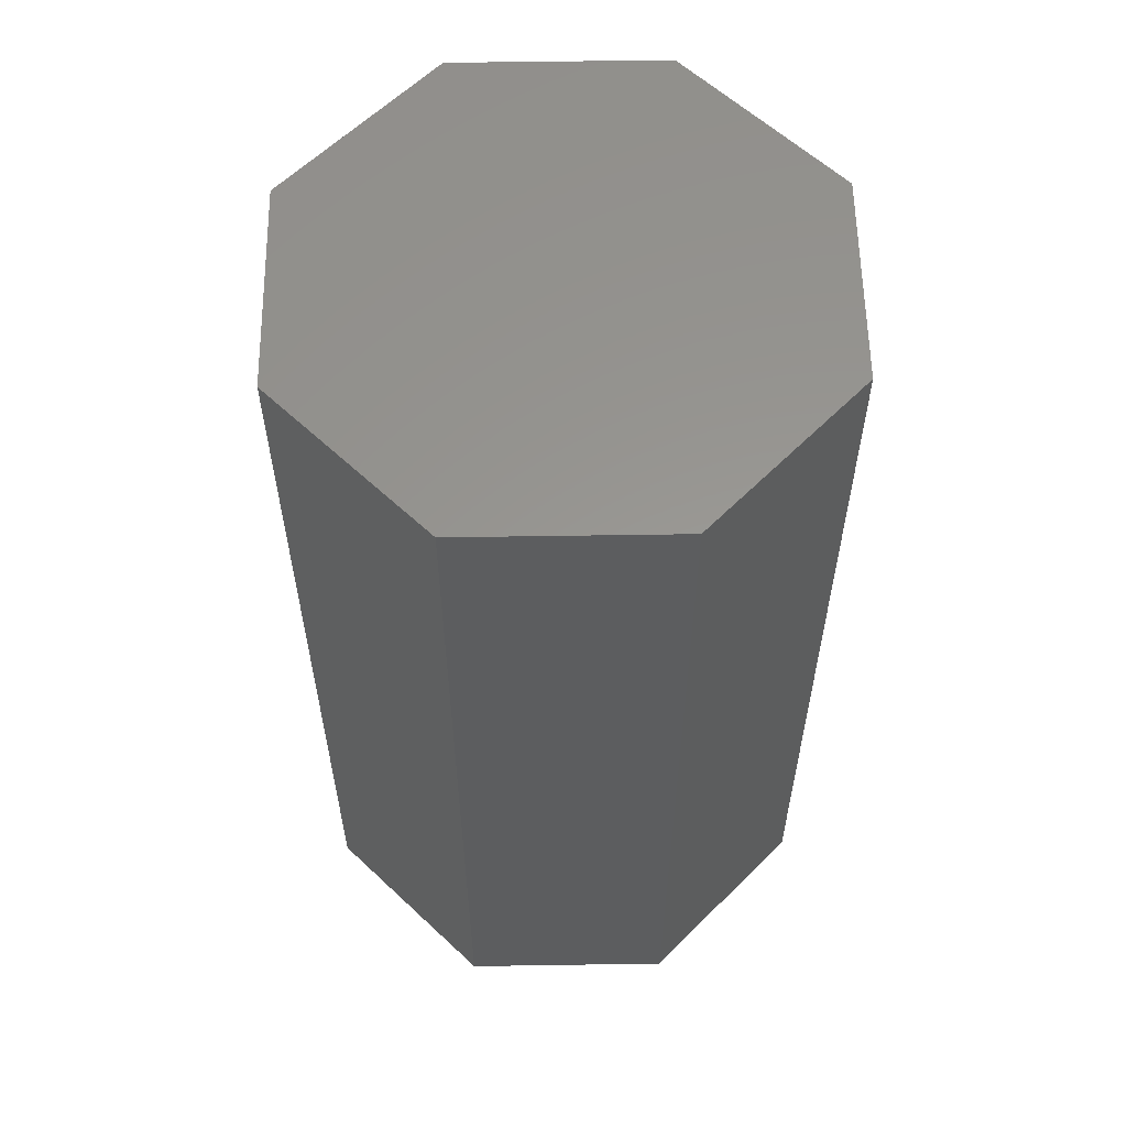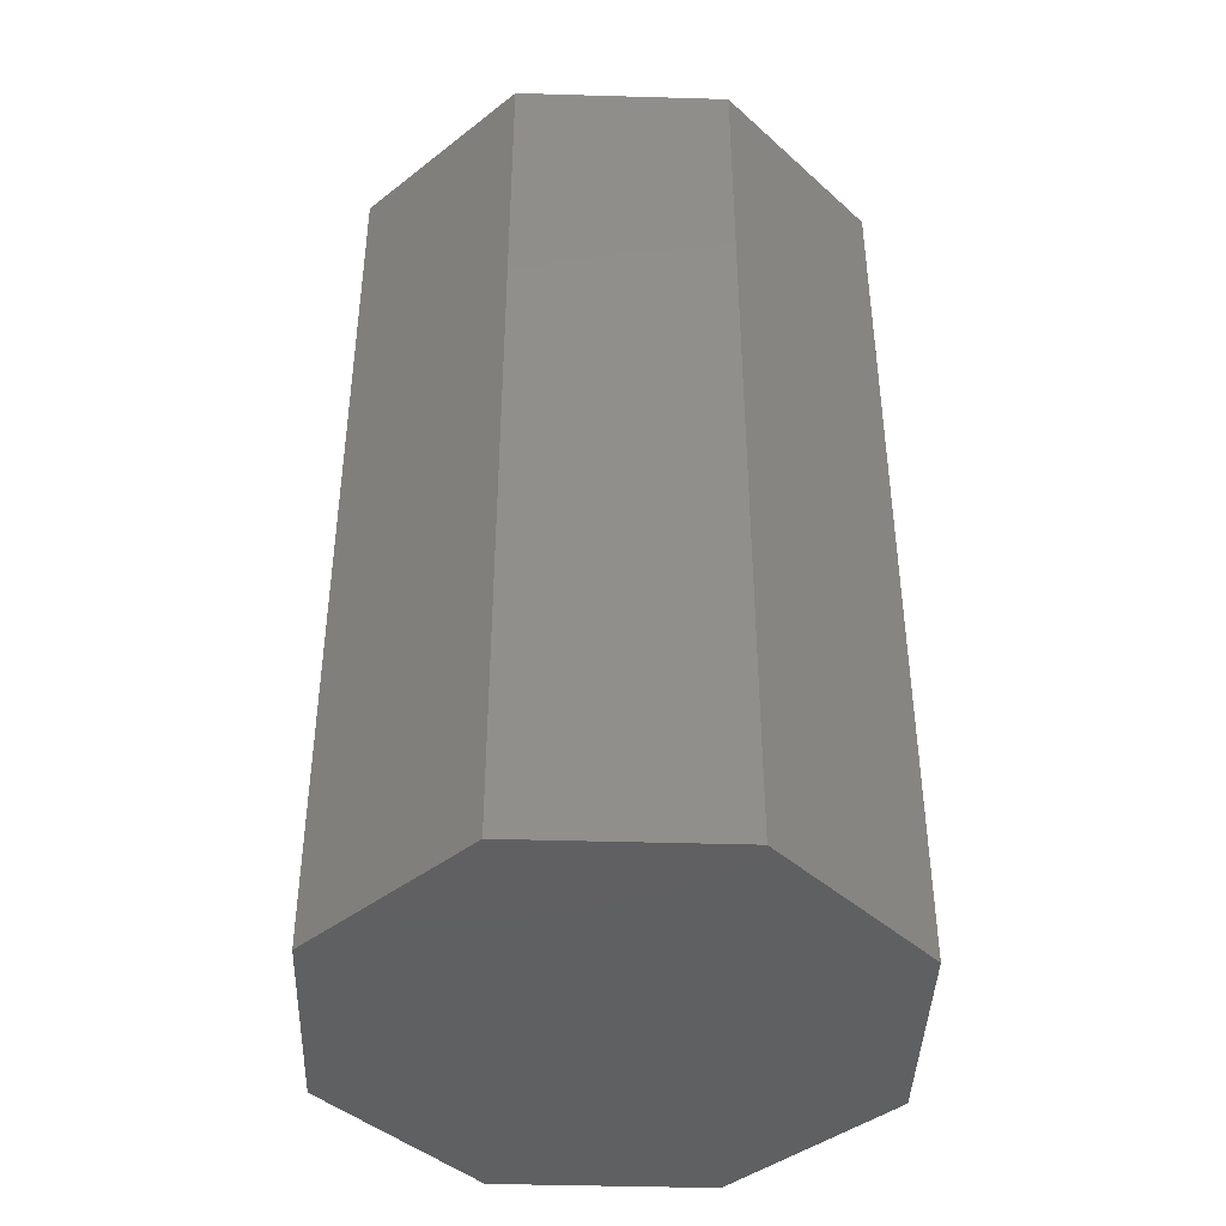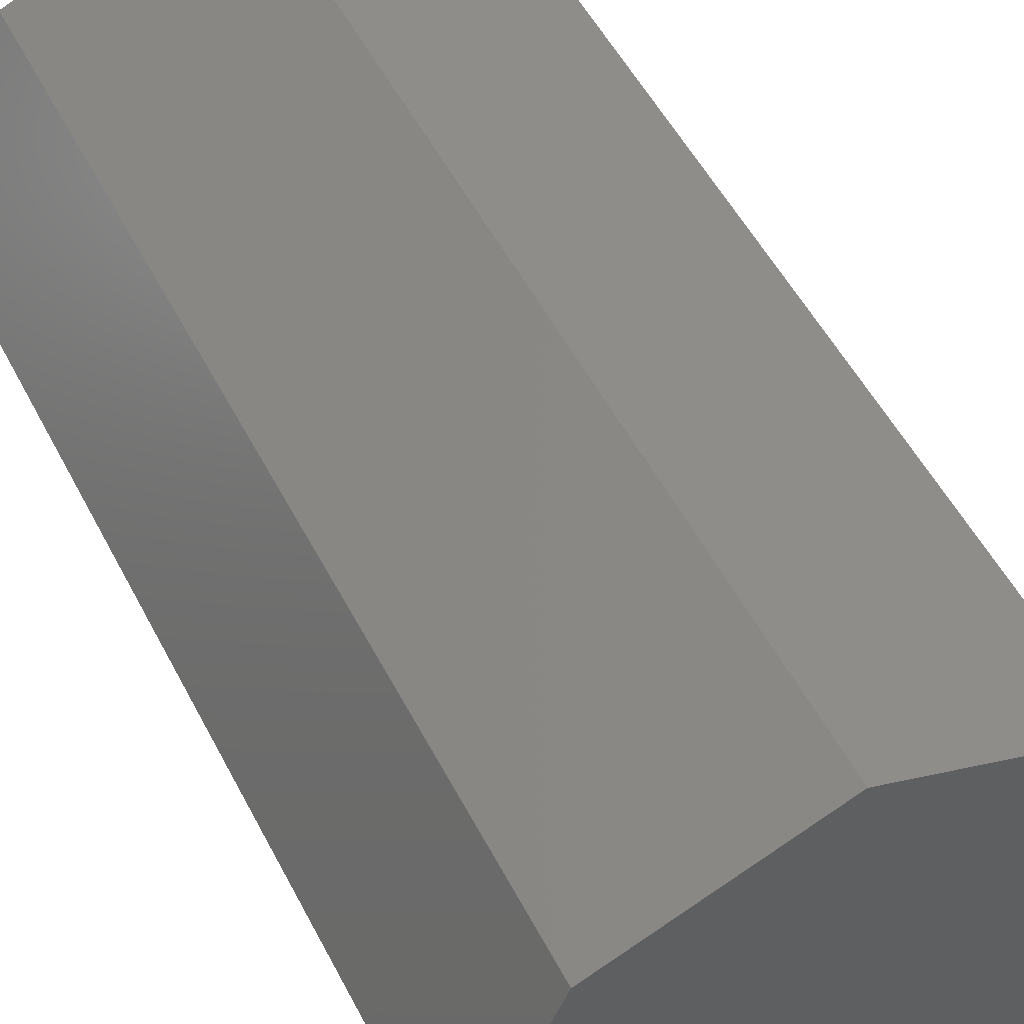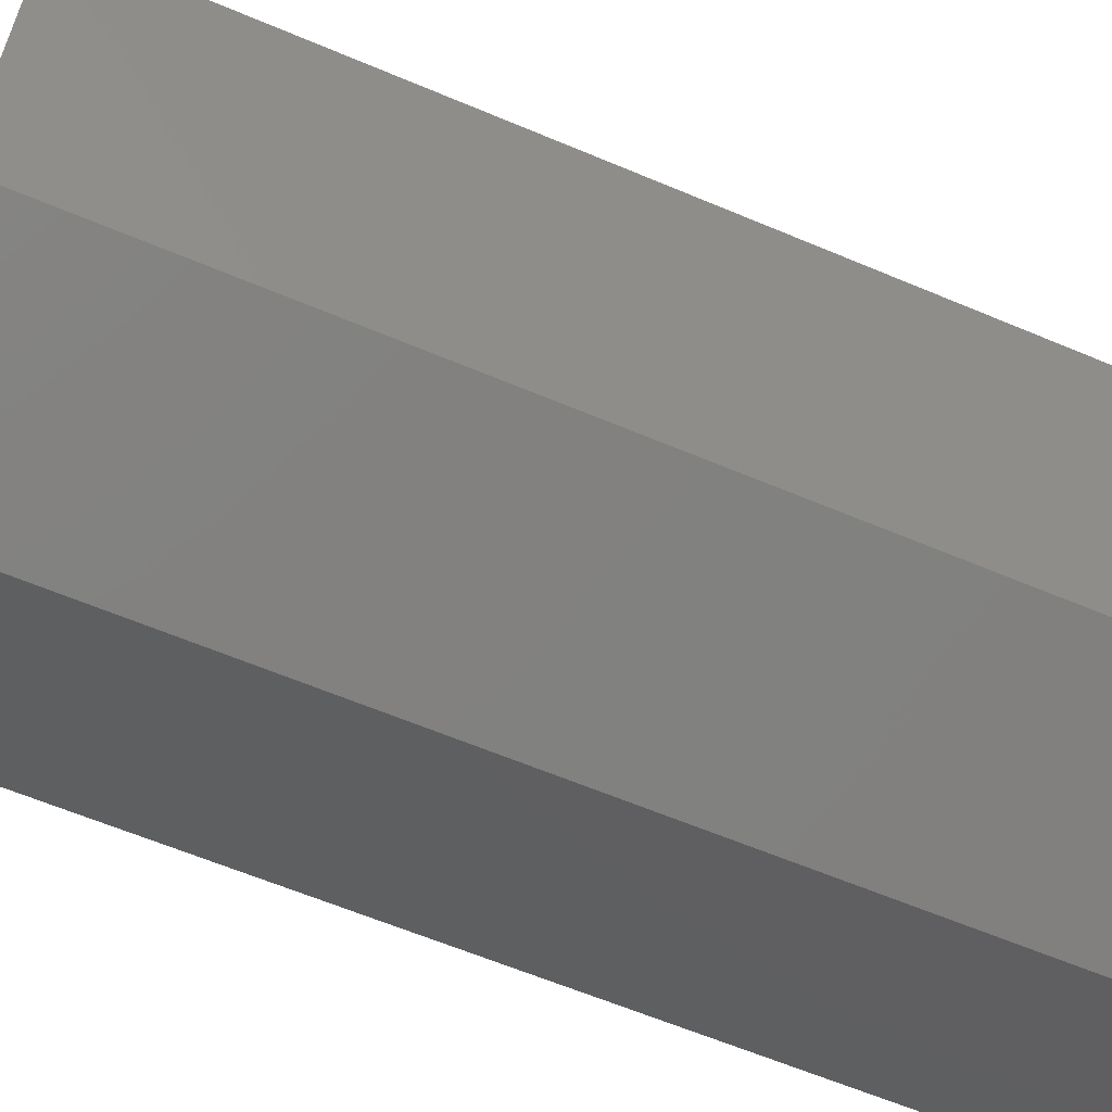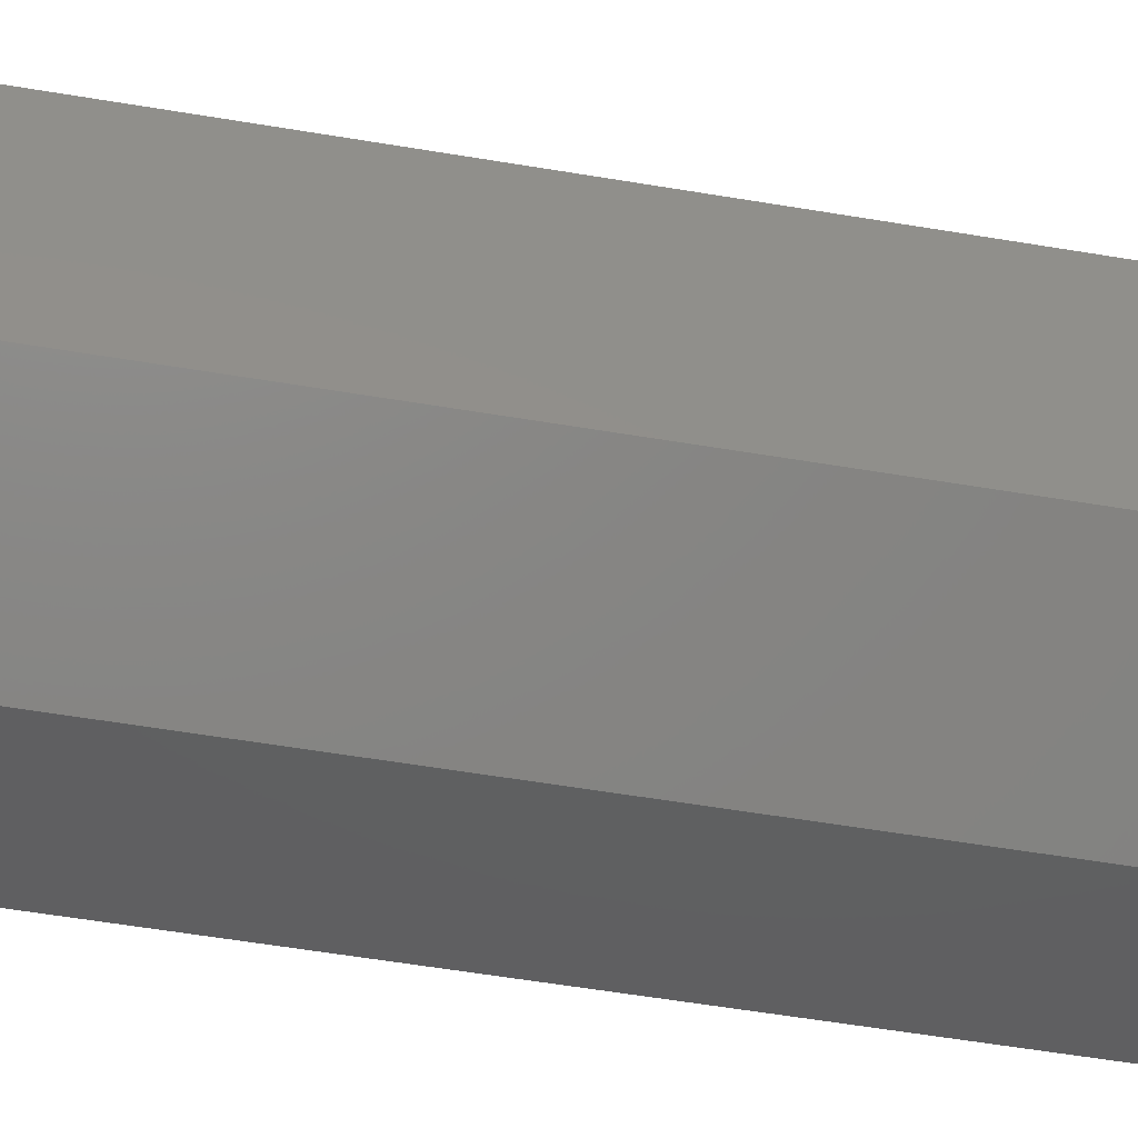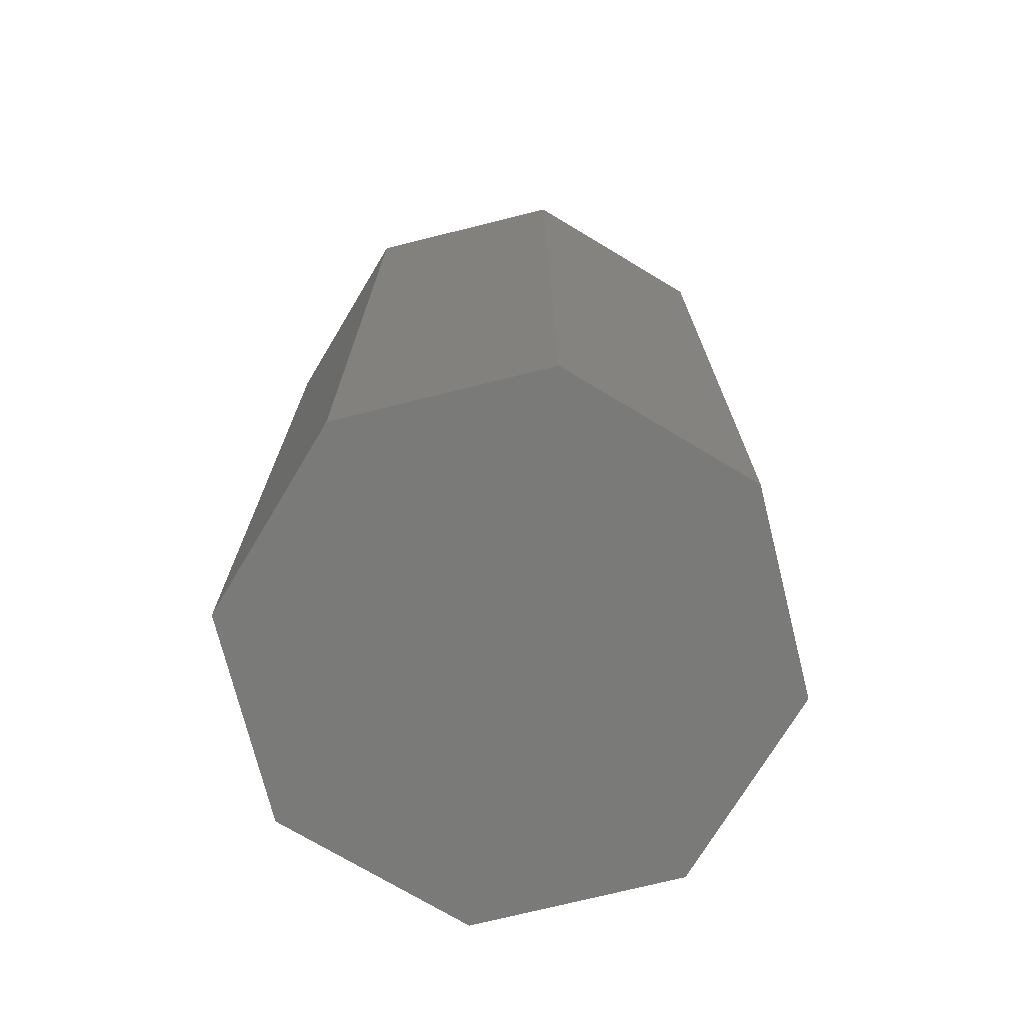
<metadata>
{"format":"stl","ext":"stl","renderer":"f3d","projection":"perspective","resolution":1024,"background":"white","views":[{"elev":58.6,"azim":-68.4,"up":"+Z"},{"elev":-42.2,"azim":-159.5,"up":"+Z"},{"elev":53.1,"azim":153.0,"up":"+Y"},{"elev":-61.2,"azim":66.6,"up":"+Y"},{"elev":-62.2,"azim":80.6,"up":"+Y"},{"elev":-73.2,"azim":-98.5,"up":"+Z"}]}
</metadata>
<code>
# stl→obj: 16 verts, 28 faces
v 0.15 0 6
v 0.1061 0.1061 5.5
v 0.1061 0.1061 6
v 0.15 0 5.5
v 0 0.15 6
v 0 0.15 5.5
v -0.1061 0.1061 6
v -0.1061 0.1061 5.5
v -0.15 0 5.5
v -0.15 0 6
v -0.1061 -0.1061 5.5
v -0.1061 -0.1061 6
v 0 -0.15 6
v 0 -0.15 5.5
v 0.1061 -0.1061 6
v 0.1061 -0.1061 5.5
f 1 2 3
f 2 1 4
f 2 5 3
f 5 2 6
f 6 7 5
f 7 6 8
f 9 7 8
f 7 9 10
f 11 10 9
f 10 11 12
f 11 13 12
f 13 11 14
f 14 15 13
f 15 14 16
f 15 4 1
f 4 15 16
f 16 2 4
f 14 2 16
f 14 6 2
f 11 6 14
f 11 8 6
f 8 11 9
f 3 15 1
f 5 15 3
f 5 13 15
f 7 13 5
f 7 12 13
f 12 7 10

</code>
